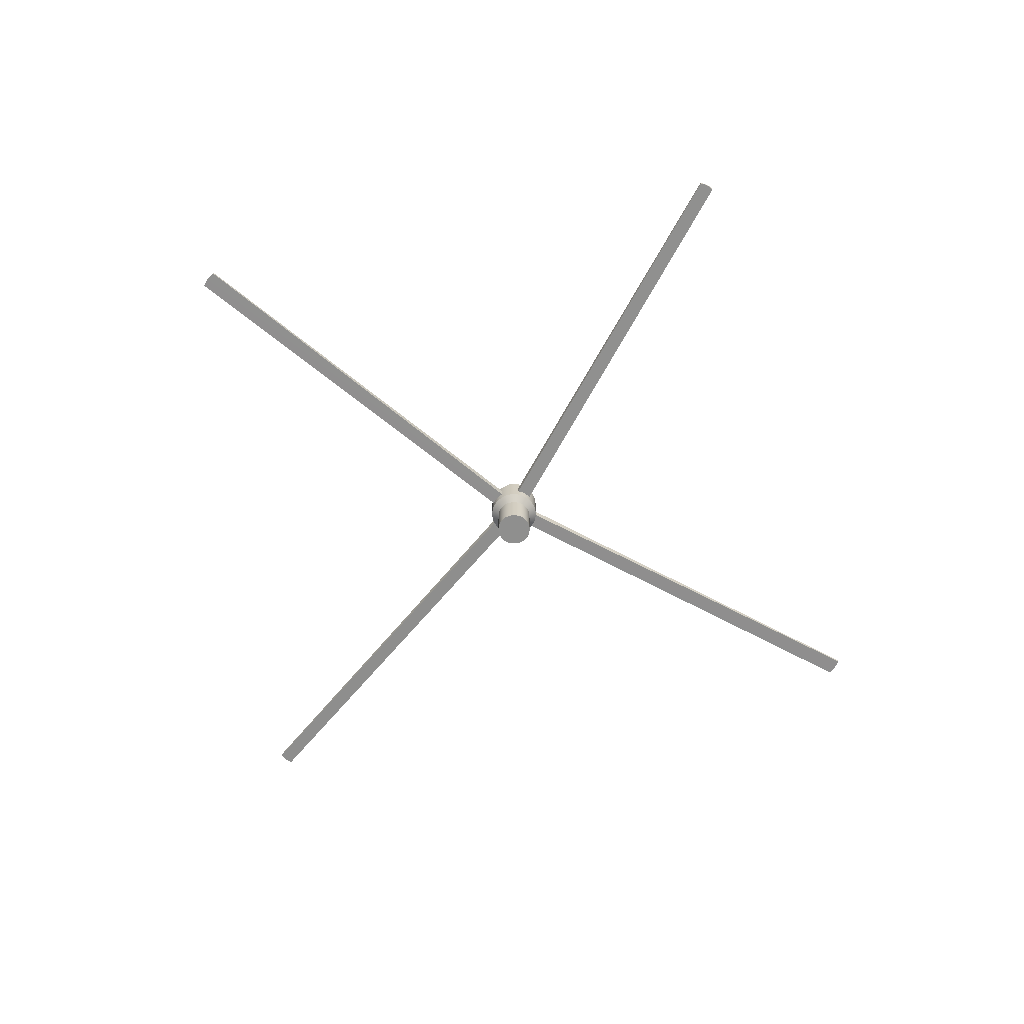
<metadata>
{"format":"obj","ext":"obj","renderer":"f3d","projection":"perspective","resolution":1024,"background":"white","views":[{"elev":-65.2,"azim":-126.4,"up":"+Y"}]}
</metadata>
<code>
v -0.3512 3.285 -0.8924
v -0.3512 3.513 -0.8924
v -0.3481 3.285 -0.9145
v -0.3481 3.513 -0.9145
v -0.3407 3.285 -0.9356
v -0.3407 3.513 -0.9356
v -0.3294 3.285 -0.9548
v -0.3294 3.513 -0.9548
v -0.3146 3.285 -0.9714
v -0.3146 3.513 -0.9714
v -0.2968 3.285 -0.9849
v -0.2968 3.513 -0.9849
v -0.2767 3.285 -0.9946
v -0.2767 3.513 -0.9946
v -0.2551 3.285 -1
v -0.2551 3.513 -1
v -0.2329 3.285 -1.001
v -0.2329 3.513 -1.001
v -0.2108 3.285 -0.9983
v -0.2108 3.513 -0.9983
v -0.1897 3.285 -0.991
v -0.1897 3.513 -0.991
v -0.1705 3.285 -0.9797
v -0.1705 3.513 -0.9797
v -0.1539 3.285 -0.9648
v -0.1539 3.513 -0.9648
v -0.1404 3.285 -0.947
v -0.1404 3.513 -0.947
v -0.1307 3.285 -0.9269
v -0.1307 3.513 -0.9269
v -0.1252 3.285 -0.9054
v -0.1252 3.513 -0.9054
v -0.1239 3.285 -0.8831
v -0.1239 3.513 -0.8831
v -0.127 3.285 -0.861
v -0.127 3.513 -0.861
v -0.1343 3.285 -0.84
v -0.1343 3.513 -0.84
v -0.1456 3.285 -0.8207
v -0.1456 3.513 -0.8207
v -0.1605 3.285 -0.8041
v -0.1605 3.513 -0.8041
v -0.1783 3.285 -0.7907
v -0.1783 3.513 -0.7907
v -0.1984 3.285 -0.781
v -0.1984 3.513 -0.781
v -0.2199 3.285 -0.7754
v -0.2199 3.513 -0.7754
v -0.2422 3.285 -0.7741
v -0.2422 3.513 -0.7741
v -0.2643 3.285 -0.7772
v -0.2643 3.513 -0.7772
v -0.2853 3.285 -0.7846
v -0.2853 3.513 -0.7846
v -0.3046 3.285 -0.7959
v -0.3046 3.513 -0.7959
v -0.3212 3.285 -0.8107
v -0.3212 3.513 -0.8107
v -0.3346 3.285 -0.8285
v -0.3346 3.513 -0.8285
v -0.3443 3.285 -0.8486
v -0.3443 3.513 -0.8486
v -0.3499 3.285 -0.8702
v -0.3499 3.513 -0.8702
v -0.3939 3.55 -0.9256
v -0.3983 3.55 -0.8944
v -0.3835 3.55 -0.9554
v -0.3675 3.55 -0.9826
v -0.3465 3.55 -1.006
v -0.3213 3.55 -1.025
v -0.2929 3.55 -1.039
v -0.2624 3.55 -1.047
v -0.2309 3.55 -1.049
v -0.1997 3.55 -1.044
v -0.1699 3.55 -1.034
v -0.1427 3.55 -1.018
v -0.1192 3.55 -0.9968
v -0.1002 3.55 -0.9716
v -0.08647 3.55 -0.9432
v -0.07856 3.55 -0.9126
v -0.07676 3.55 -0.8812
v -0.08114 3.55 -0.8499
v -0.09153 3.55 -0.8201
v -0.1075 3.55 -0.793
v -0.1285 3.55 -0.7694
v -0.1537 3.55 -0.7504
v -0.1821 3.55 -0.7367
v -0.2126 3.55 -0.7288
v -0.2441 3.55 -0.727
v -0.2754 3.55 -0.7314
v -0.3052 3.55 -0.7418
v -0.3323 3.55 -0.7578
v -0.3559 3.55 -0.7788
v -0.3749 3.55 -0.8039
v -0.3886 3.55 -0.8324
v -0.3965 3.55 -0.8629
v -0.3939 3.724 -0.9256
v -0.3983 3.724 -0.8944
v -0.3835 3.724 -0.9554
v -0.3675 3.724 -0.9826
v -0.3465 3.724 -1.006
v -0.3213 3.724 -1.025
v -0.2929 3.724 -1.039
v -0.2624 3.724 -1.047
v -0.2309 3.724 -1.049
v -0.1997 3.724 -1.044
v -0.1699 3.724 -1.034
v -0.1427 3.724 -1.018
v -0.1192 3.724 -0.9968
v -0.1002 3.724 -0.9716
v -0.08647 3.724 -0.9432
v -0.07856 3.724 -0.9126
v -0.07676 3.724 -0.8812
v -0.08114 3.724 -0.8499
v -0.09153 3.724 -0.8201
v -0.1075 3.724 -0.793
v -0.1285 3.724 -0.7694
v -0.1537 3.724 -0.7504
v -0.1821 3.724 -0.7367
v -0.2126 3.724 -0.7288
v -0.2441 3.724 -0.727
v -0.2754 3.724 -0.7314
v -0.3052 3.724 -0.7418
v -0.3323 3.724 -0.7578
v -0.3559 3.724 -0.7788
v -0.3749 3.724 -0.8039
v -0.3886 3.724 -0.8324
v -0.3965 3.724 -0.8629
v -0.3455 3.796 -0.9139
v -0.3485 3.796 -0.8923
v -0.3383 3.796 -0.9344
v -0.3272 3.796 -0.9532
v -0.3128 3.796 -0.9694
v -0.2954 3.796 -0.9826
v -0.2758 3.796 -0.992
v -0.2547 3.796 -0.9975
v -0.233 3.796 -0.9987
v -0.2114 3.796 -0.9957
v -0.1909 3.796 -0.9885
v -0.1721 3.796 -0.9775
v -0.1558 3.796 -0.963
v -0.1427 3.796 -0.9456
v -0.1333 3.796 -0.926
v -0.1278 3.796 -0.9049
v -0.1266 3.796 -0.8832
v -0.1296 3.796 -0.8616
v -0.1368 3.796 -0.8411
v -0.1478 3.796 -0.8223
v -0.1623 3.796 -0.8061
v -0.1797 3.796 -0.793
v -0.1993 3.796 -0.7835
v -0.2204 3.796 -0.7781
v -0.2421 3.796 -0.7768
v -0.2636 3.796 -0.7798
v -0.2842 3.796 -0.787
v -0.303 3.796 -0.7981
v -0.3192 3.796 -0.8125
v -0.3323 3.796 -0.8299
v -0.3418 3.796 -0.8495
v -0.3472 3.796 -0.8706
v -0.3455 3.85 -0.9139
v -0.3485 3.85 -0.8923
v -0.3383 3.85 -0.9344
v -0.3272 3.85 -0.9532
v -0.3128 3.85 -0.9694
v -0.2954 3.85 -0.9826
v -0.2758 3.85 -0.992
v -0.2547 3.85 -0.9975
v -0.233 3.85 -0.9987
v -0.2114 3.85 -0.9957
v -0.1909 3.85 -0.9885
v -0.1721 3.85 -0.9775
v -0.1558 3.85 -0.963
v -0.1427 3.85 -0.9456
v -0.1333 3.85 -0.926
v -0.1278 3.85 -0.9049
v -0.1266 3.85 -0.8832
v -0.1296 3.85 -0.8616
v -0.1368 3.85 -0.8411
v -0.1478 3.85 -0.8223
v -0.1623 3.85 -0.8061
v -0.1797 3.85 -0.793
v -0.1993 3.85 -0.7835
v -0.2204 3.85 -0.7781
v -0.2421 3.85 -0.7768
v -0.2636 3.85 -0.7798
v -0.2842 3.85 -0.787
v -0.303 3.85 -0.7981
v -0.3192 3.85 -0.8125
v -0.3323 3.85 -0.8299
v -0.3418 3.85 -0.8495
v -0.3472 3.85 -0.8706
v -0.271 3.897 -0.8959
v -0.272 3.897 -0.8892
v -0.2688 3.897 -0.9023
v -0.2654 3.897 -0.9081
v -0.2609 3.897 -0.9131
v -0.2555 3.897 -0.9172
v -0.2494 3.897 -0.9201
v -0.2429 3.897 -0.9218
v -0.2361 3.897 -0.9222
v -0.2294 3.897 -0.9213
v -0.223 3.897 -0.9191
v -0.2172 3.897 -0.9156
v -0.2122 3.897 -0.9111
v -0.2081 3.897 -0.9057
v -0.2052 3.897 -0.8996
v -0.2035 3.897 -0.8931
v -0.2031 3.897 -0.8864
v -0.204 3.897 -0.8797
v -0.2062 3.897 -0.8733
v -0.2097 3.897 -0.8674
v -0.2142 3.897 -0.8624
v -0.2196 3.897 -0.8583
v -0.2256 3.897 -0.8554
v -0.2322 3.897 -0.8537
v -0.2389 3.897 -0.8533
v -0.2456 3.897 -0.8543
v -0.252 3.897 -0.8565
v -0.2578 3.897 -0.8599
v -0.2629 3.897 -0.8644
v -0.267 3.897 -0.8698
v -0.2699 3.897 -0.8759
v -0.2716 3.897 -0.8824
v -0.2929 3.608 -1.039
v -0.2929 3.666 -1.039
v -0.2624 3.666 -1.047
v -0.2624 3.608 -1.047
v -0.1285 3.608 -0.7694
v -0.1285 3.666 -0.7694
v -0.1537 3.666 -0.7504
v -0.1537 3.608 -0.7504
v -0.2309 3.666 -1.049
v -0.2309 3.608 -1.049
v -0.1821 3.666 -0.7367
v -0.1821 3.608 -0.7367
v -0.1997 3.666 -1.044
v -0.1997 3.608 -1.044
v -0.2126 3.666 -0.7288
v -0.2126 3.608 -0.7288
v -0.1699 3.666 -1.034
v -0.1699 3.608 -1.034
v -0.2441 3.666 -0.727
v -0.2441 3.608 -0.727
v -0.1427 3.666 -1.018
v -0.1427 3.608 -1.018
v -0.2754 3.666 -0.7314
v -0.2754 3.608 -0.7314
v -0.1192 3.666 -0.9968
v -0.1192 3.608 -0.9968
v -0.3052 3.666 -0.7418
v -0.3052 3.608 -0.7418
v -0.1002 3.666 -0.9716
v -0.1002 3.608 -0.9716
v -0.3323 3.666 -0.7578
v -0.3323 3.608 -0.7578
v -0.08647 3.666 -0.9432
v -0.08647 3.608 -0.9432
v -0.3983 3.608 -0.8944
v -0.3983 3.666 -0.8944
v -0.3939 3.666 -0.9256
v -0.3939 3.608 -0.9256
v -0.3559 3.666 -0.7788
v -0.3559 3.608 -0.7788
v -0.07856 3.666 -0.9126
v -0.07856 3.608 -0.9126
v -0.3835 3.666 -0.9554
v -0.3835 3.608 -0.9554
v -0.3749 3.666 -0.8039
v -0.3749 3.608 -0.8039
v -0.07676 3.666 -0.8812
v -0.07676 3.608 -0.8812
v -0.3675 3.666 -0.9826
v -0.3675 3.608 -0.9826
v -0.3886 3.666 -0.8324
v -0.3886 3.608 -0.8324
v -0.08114 3.666 -0.8499
v -0.08114 3.608 -0.8499
v -0.3465 3.666 -1.006
v -0.3465 3.608 -1.006
v -0.3965 3.666 -0.8629
v -0.3965 3.608 -0.8629
v -0.09153 3.666 -0.8201
v -0.09153 3.608 -0.8201
v -0.3213 3.666 -1.025
v -0.3213 3.608 -1.025
v -0.1075 3.666 -0.793
v -0.1075 3.608 -0.793
v -0.2929 3.608 -1.039
v -0.2929 3.666 -1.039
v -0.2624 3.666 -1.047
v -0.2624 3.608 -1.047
v -0.2309 3.666 -1.049
v -0.2309 3.608 -1.049
v -0.1997 3.666 -1.044
v -0.1997 3.608 -1.044
v -0.2126 3.666 -0.7288
v -0.2126 3.608 -0.7288
v -0.2441 3.666 -0.727
v -0.2441 3.608 -0.727
v -0.2754 3.666 -0.7314
v -0.2754 3.608 -0.7314
v -0.3052 3.666 -0.7418
v -0.3052 3.608 -0.7418
v -0.08647 3.666 -0.9432
v -0.08647 3.608 -0.9432
v -0.3983 3.608 -0.8944
v -0.3983 3.666 -0.8944
v -0.3939 3.666 -0.9256
v -0.3939 3.608 -0.9256
v -0.07856 3.666 -0.9126
v -0.07856 3.608 -0.9126
v -0.3835 3.666 -0.9554
v -0.3835 3.608 -0.9554
v -0.07676 3.666 -0.8812
v -0.07676 3.608 -0.8812
v -0.08114 3.666 -0.8499
v -0.08114 3.608 -0.8499
v -0.3965 3.666 -0.8629
v -0.3965 3.608 -0.8629
v -0.2929 3.608 -1.039
v -0.2929 3.666 -1.039
v -0.2624 3.666 -1.047
v -0.2624 3.608 -1.047
v -0.2309 3.666 -1.049
v -0.2309 3.608 -1.049
v -0.1997 3.666 -1.044
v -0.1997 3.608 -1.044
v -0.2126 3.666 -0.7288
v -0.2126 3.608 -0.7288
v -0.2441 3.666 -0.727
v -0.2441 3.608 -0.727
v -0.2754 3.666 -0.7314
v -0.2754 3.608 -0.7314
v -0.3052 3.666 -0.7418
v -0.3052 3.608 -0.7418
v -0.08647 3.666 -0.9432
v -0.08647 3.608 -0.9432
v -0.3983 3.608 -0.8944
v -0.3983 3.666 -0.8944
v -0.3939 3.666 -0.9256
v -0.3939 3.608 -0.9256
v -0.07856 3.666 -0.9126
v -0.07856 3.608 -0.9126
v -0.3835 3.666 -0.9554
v -0.3835 3.608 -0.9554
v -0.07676 3.666 -0.8812
v -0.07676 3.608 -0.8812
v -0.08114 3.666 -0.8499
v -0.08114 3.608 -0.8499
v -0.3965 3.666 -0.8629
v -0.3965 3.608 -0.8629
v -0.2929 3.608 -1.039
v -0.2929 3.666 -1.039
v -0.2624 3.666 -1.047
v -0.2624 3.608 -1.047
v -0.2309 3.666 -1.049
v -0.2309 3.608 -1.049
v -0.1997 3.666 -1.044
v -0.1997 3.608 -1.044
v -0.2126 3.666 -0.7288
v -0.2126 3.608 -0.7288
v -0.2441 3.666 -0.727
v -0.2441 3.608 -0.727
v -0.2754 3.666 -0.7314
v -0.2754 3.608 -0.7314
v -0.3052 3.666 -0.7418
v -0.3052 3.608 -0.7418
v -0.08647 3.666 -0.9432
v -0.08647 3.608 -0.9432
v -0.3983 3.608 -0.8944
v -0.3983 3.666 -0.8944
v -0.3939 3.666 -0.9256
v -0.3939 3.608 -0.9256
v -0.07856 3.666 -0.9126
v -0.07856 3.608 -0.9126
v -0.3835 3.666 -0.9554
v -0.3835 3.608 -0.9554
v -0.07676 3.666 -0.8812
v -0.07676 3.608 -0.8812
v -0.08114 3.666 -0.8499
v -0.08114 3.608 -0.8499
v -0.3965 3.666 -0.8629
v -0.3965 3.608 -0.8629
v -0.453 3.629 -3.674
v -0.453 3.645 -3.674
v -0.4162 3.645 -3.682
v -0.4162 3.629 -3.682
v -0.3783 3.645 -3.683
v -0.3783 3.629 -3.683
v -0.3406 3.645 -3.679
v -0.3406 3.629 -3.679
v -0.5694 3.645 1.885
v -0.5694 3.629 1.885
v -0.6074 3.645 1.887
v -0.6074 3.629 1.887
v -0.6451 3.645 1.882
v -0.6451 3.629 1.882
v -0.6811 3.645 1.872
v -0.6811 3.629 1.872
v 2.547 3.645 -1.094
v 2.547 3.629 -1.094
v -3.013 3.629 -1.261
v -3.013 3.645 -1.261
v -3.008 3.645 -1.292
v -3.008 3.629 -1.292
v 2.557 3.645 -1.063
v 2.557 3.629 -1.063
v -2.996 3.645 -1.322
v -2.996 3.629 -1.322
v 2.559 3.645 -1.032
v 2.559 3.629 -1.032
v 2.554 3.645 -1
v 2.554 3.629 -1
v -3.01 3.645 -1.229
v -3.01 3.629 -1.229
f 1 2 4 3
f 3 4 6 5
f 5 6 8 7
f 7 8 10 9
f 9 10 12 11
f 11 12 14 13
f 13 14 16 15
f 15 16 18 17
f 17 18 20 19
f 19 20 22 21
f 21 22 24 23
f 23 24 26 25
f 25 26 28 27
f 27 28 30 29
f 29 30 32 31
f 31 32 34 33
f 33 34 36 35
f 35 36 38 37
f 37 38 40 39
f 39 40 42 41
f 41 42 44 43
f 43 44 46 45
f 45 46 48 47
f 47 48 50 49
f 49 50 52 51
f 51 52 54 53
f 53 54 56 55
f 55 56 58 57
f 57 58 60 59
f 59 60 62 61
f 30 28 78 79
f 61 62 64 63
f 63 64 2 1
f 1 3 5 7 9 11 13 15 17 19 21 23 25 27 29 31 33 35 37 39 41 43 45 47 49 51 53 55 57 59 61 63
f 227 226 103 104
f 48 46 87 88
f 4 2 66 65
f 2 64 96 66
f 22 20 74 75
f 40 38 83 84
f 58 56 92 93
f 14 12 70 71
f 32 30 79 80
f 50 48 88 89
f 6 4 65 67
f 24 22 75 76
f 42 40 84 85
f 60 58 93 94
f 16 14 71 72
f 34 32 80 81
f 52 50 89 90
f 8 6 67 68
f 26 24 76 77
f 44 42 85 86
f 62 60 94 95
f 18 16 72 73
f 36 34 81 82
f 54 52 90 91
f 10 8 68 69
f 28 26 77 78
f 46 44 86 87
f 64 62 95 96
f 20 18 73 74
f 38 36 82 83
f 56 54 91 92
f 12 10 69 70
f 107 106 138 139
f 231 230 117 118
f 233 227 104 105
f 235 231 118 119
f 237 233 105 106
f 239 235 119 120
f 241 237 106 107
f 243 239 120 121
f 245 241 107 108
f 247 243 121 122
f 249 245 108 109
f 251 247 122 123
f 253 249 109 110
f 255 251 123 124
f 257 253 110 111
f 261 260 98 97
f 263 255 124 125
f 265 257 111 112
f 267 261 97 99
f 269 263 125 126
f 271 265 112 113
f 273 267 99 100
f 275 269 126 127
f 277 271 113 114
f 279 273 100 101
f 281 275 127 128
f 283 277 114 115
f 285 279 101 102
f 260 281 128 98
f 287 283 115 116
f 226 285 102 103
f 230 287 116 117
f 142 141 173 174
f 121 120 152 153
f 108 107 139 140
f 122 121 153 154
f 109 108 140 141
f 123 122 154 155
f 110 109 141 142
f 124 123 155 156
f 111 110 142 143
f 97 98 130 129
f 125 124 156 157
f 112 111 143 144
f 99 97 129 131
f 126 125 157 158
f 113 112 144 145
f 100 99 131 132
f 127 126 158 159
f 114 113 145 146
f 101 100 132 133
f 128 127 159 160
f 115 114 146 147
f 102 101 133 134
f 98 128 160 130
f 116 115 147 148
f 103 102 134 135
f 117 116 148 149
f 104 103 135 136
f 118 117 149 150
f 105 104 136 137
f 119 118 150 151
f 106 105 137 138
f 120 119 151 152
f 177 176 208 209
f 156 155 187 188
f 143 142 174 175
f 129 130 162 161
f 157 156 188 189
f 144 143 175 176
f 131 129 161 163
f 158 157 189 190
f 145 144 176 177
f 132 131 163 164
f 159 158 190 191
f 146 145 177 178
f 133 132 164 165
f 160 159 191 192
f 147 146 178 179
f 134 133 165 166
f 130 160 192 162
f 148 147 179 180
f 135 134 166 167
f 149 148 180 181
f 136 135 167 168
f 150 149 181 182
f 137 136 168 169
f 151 150 182 183
f 138 137 169 170
f 152 151 183 184
f 139 138 170 171
f 153 152 184 185
f 140 139 171 172
f 154 153 185 186
f 141 140 172 173
f 155 154 186 187
f 193 194 224 223 222 221 220 219 218 217 216 215 214 213 212 211 210 209 208 207 206 205 204 203 202 201 200 199 198 197 196 195
f 164 163 195 196
f 191 190 222 223
f 178 177 209 210
f 165 164 196 197
f 192 191 223 224
f 179 178 210 211
f 166 165 197 198
f 162 192 224 194
f 180 179 211 212
f 167 166 198 199
f 181 180 212 213
f 168 167 199 200
f 182 181 213 214
f 169 168 200 201
f 183 182 214 215
f 170 169 201 202
f 184 183 215 216
f 171 170 202 203
f 185 184 216 217
f 172 171 203 204
f 186 185 217 218
f 173 172 204 205
f 187 186 218 219
f 174 173 205 206
f 188 187 219 220
f 175 174 206 207
f 161 162 194 193
f 189 188 220 221
f 176 175 207 208
f 163 161 193 195
f 190 189 221 222
f 85 84 288 229
f 229 288 287 230
f 71 70 286 225
f 225 286 285 226
f 84 83 284 288
f 288 284 283 287
f 66 96 282 259
f 240 239 297 298
f 70 69 280 286
f 286 280 279 285
f 83 82 278 284
f 284 278 277 283
f 96 95 276 282
f 282 276 275 281
f 69 68 274 280
f 280 274 273 279
f 82 81 272 278
f 234 228 292 294
f 95 94 270 276
f 276 270 269 275
f 68 67 268 274
f 274 268 267 273
f 81 80 266 272
f 225 226 290 289
f 94 93 264 270
f 270 264 263 269
f 67 65 262 268
f 248 244 300 302
f 80 79 258 266
f 271 277 317 315
f 93 92 256 264
f 264 256 255 263
f 65 66 259 262
f 251 252 304 303
f 79 78 254 258
f 258 254 253 257
f 92 91 252 256
f 256 252 251 255
f 78 77 250 254
f 254 250 249 253
f 91 90 248 252
f 278 272 316 318
f 77 76 246 250
f 250 246 245 249
f 90 89 244 248
f 237 238 296 295
f 76 75 242 246
f 246 242 241 245
f 89 88 240 244
f 277 278 318 317
f 75 74 238 242
f 242 238 237 241
f 88 87 236 240
f 240 236 235 239
f 74 73 234 238
f 257 265 311 305
f 87 86 232 236
f 236 232 231 235
f 73 72 228 234
f 233 237 295 293
f 86 85 229 232
f 232 229 230 231
f 72 71 225 228
f 266 258 306 312
f 290 291 323 322
f 313 314 346 345
f 305 311 343 337
f 292 289 321 324
f 312 306 338 344
f 291 293 325 323
f 309 313 345 341
f 294 292 324 326
f 314 310 342 346
f 293 295 327 325
f 306 305 337 338
f 311 315 347 343
f 243 247 301 299
f 262 259 307 310
f 227 233 293 291
f 267 268 314 313
f 259 282 320 307
f 260 261 309 308
f 282 281 319 320
f 281 260 308 319
f 244 240 298 300
f 228 225 289 292
f 272 266 312 316
f 239 243 299 297
f 258 257 305 306
f 226 227 291 290
f 265 271 315 311
f 268 262 310 314
f 252 248 302 304
f 261 267 313 309
f 238 234 294 296
f 247 251 303 301
f 333 335 367 365
f 352 351 383 384
f 336 334 366 368
f 349 350 382 381
f 340 341 373 372
f 321 322 354 353
f 342 339 371 374
f 322 323 355 354
f 345 346 378 377
f 337 343 375 369
f 324 321 353 356
f 344 338 370 376
f 310 307 339 342
f 289 290 322 321
f 308 309 341 340
f 317 318 350 349
f 304 302 334 336
f 320 319 351 352
f 301 303 335 333
f 307 320 352 339
f 295 296 328 327
f 302 300 332 334
f 319 308 340 351
f 298 297 329 330
f 299 301 333 331
f 318 316 348 350
f 300 298 330 332
f 315 317 349 347
f 297 299 331 329
f 316 312 344 348
f 303 304 336 335
f 296 294 326 328
f 363 365 397 395
f 362 361 393 394
f 383 372 404 415
f 366 364 396 398
f 359 360 392 391
f 371 384 416 403
f 365 367 399 397
f 384 383 415 416
f 368 366 398 400
f 381 382 414 413
f 372 373 405 404
f 353 354 386 385
f 339 352 384 371
f 327 328 360 359
f 334 332 364 366
f 351 340 372 383
f 330 329 361 362
f 331 333 365 363
f 350 348 380 382
f 332 330 362 364
f 347 349 381 379
f 329 331 363 361
f 348 344 376 380
f 335 336 368 367
f 328 326 358 360
f 343 347 379 375
f 338 337 369 370
f 325 327 359 357
f 346 342 374 378
f 326 324 356 358
f 341 345 377 373
f 323 325 357 355
f 403 416 415 404
f 414 412 411 413
f 412 408 407 411
f 410 406 405 409
f 408 402 401 407
f 406 403 404 405
f 400 398 397 399
f 398 396 395 397
f 396 394 393 395
f 392 390 389 391
f 390 388 387 389
f 388 385 386 387
f 382 380 412 414
f 364 362 394 396
f 379 381 413 411
f 361 363 395 393
f 380 376 408 412
f 367 368 400 399
f 360 358 390 392
f 375 379 411 407
f 370 369 401 402
f 357 359 391 389
f 378 374 406 410
f 358 356 388 390
f 373 377 409 405
f 355 357 389 387
f 376 370 402 408
f 356 353 385 388
f 369 375 407 401
f 377 378 410 409
f 354 355 387 386
f 374 371 403 406

</code>
